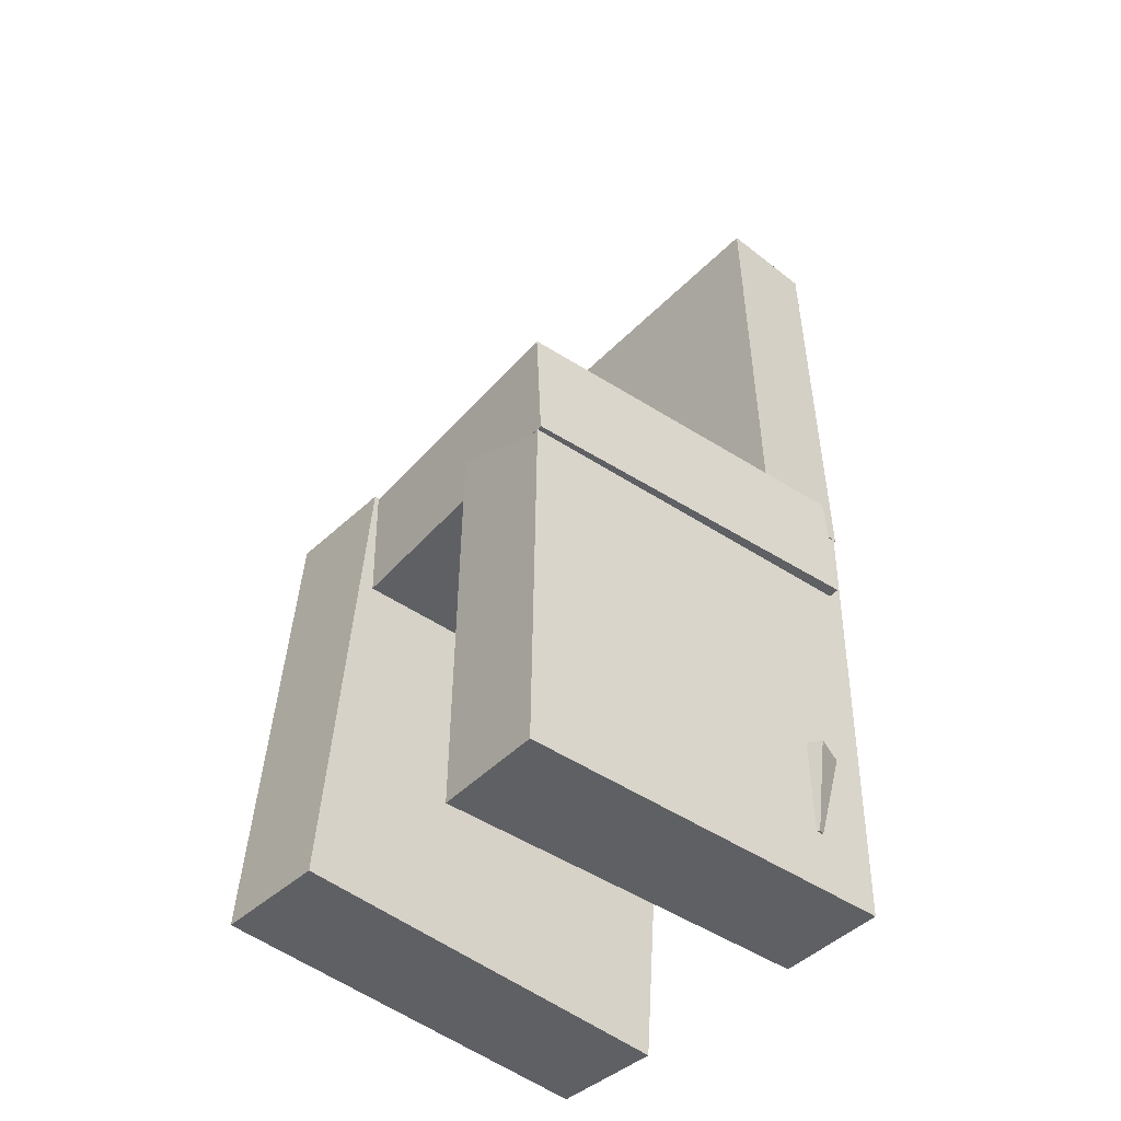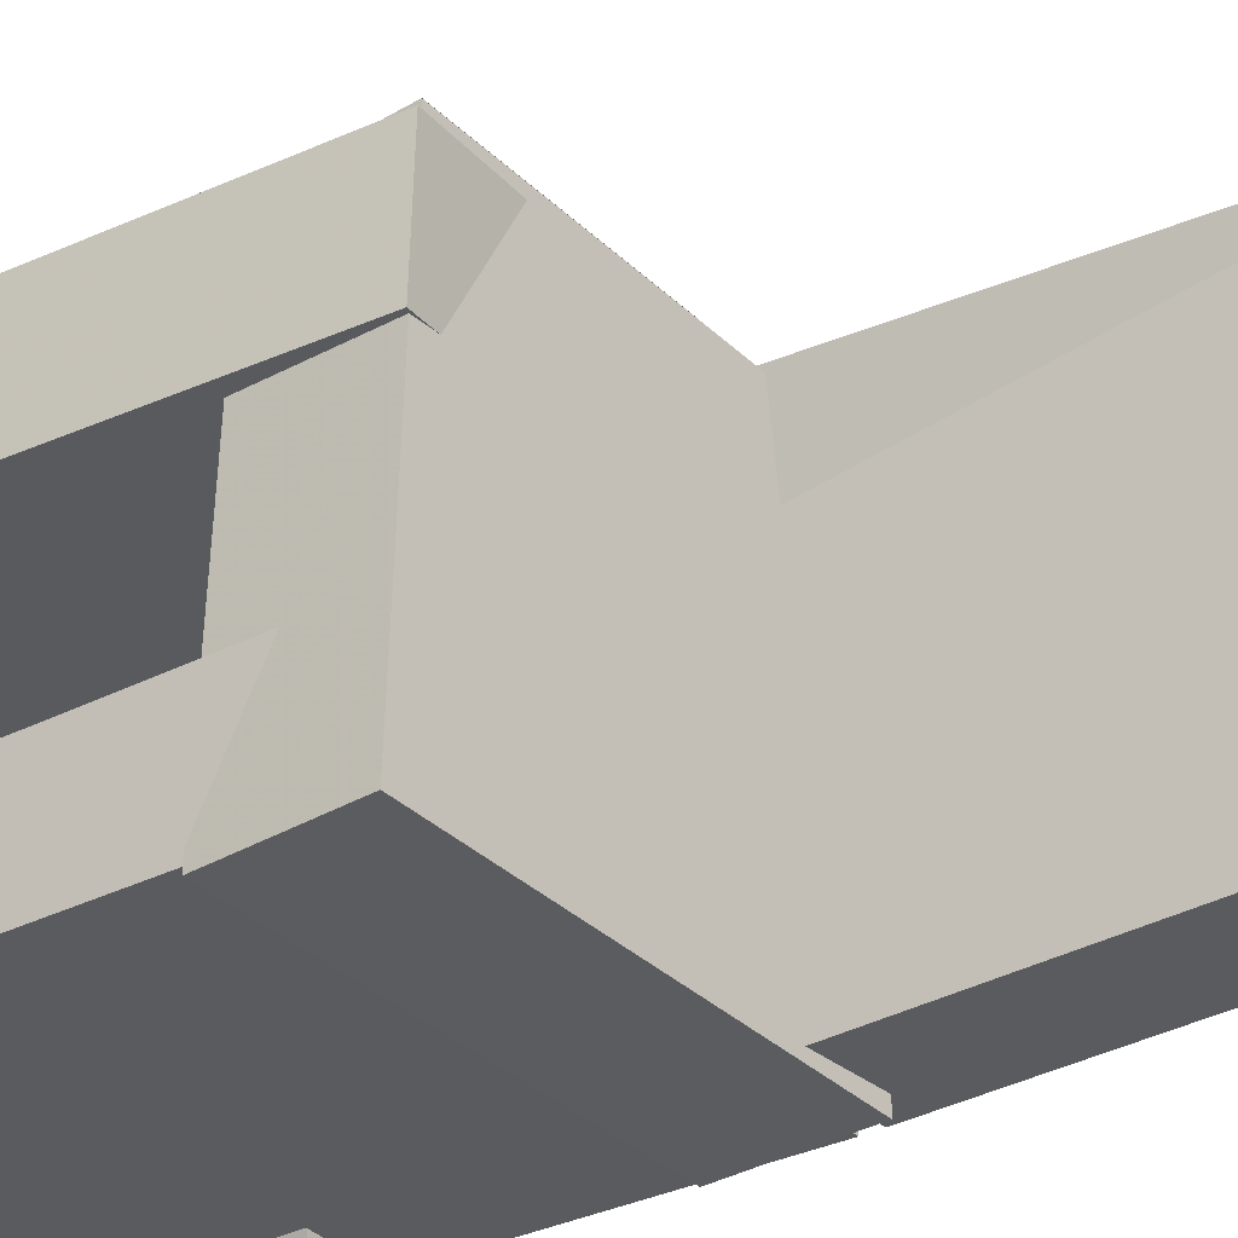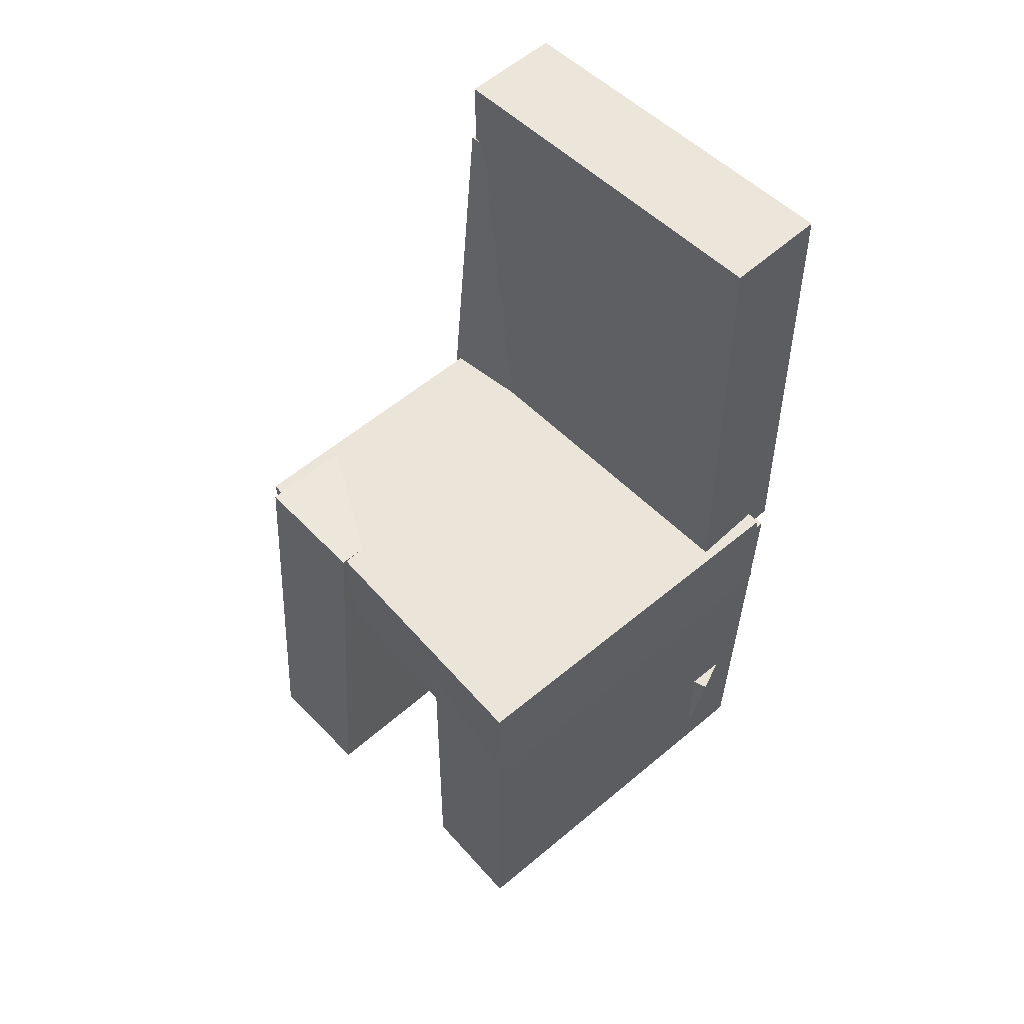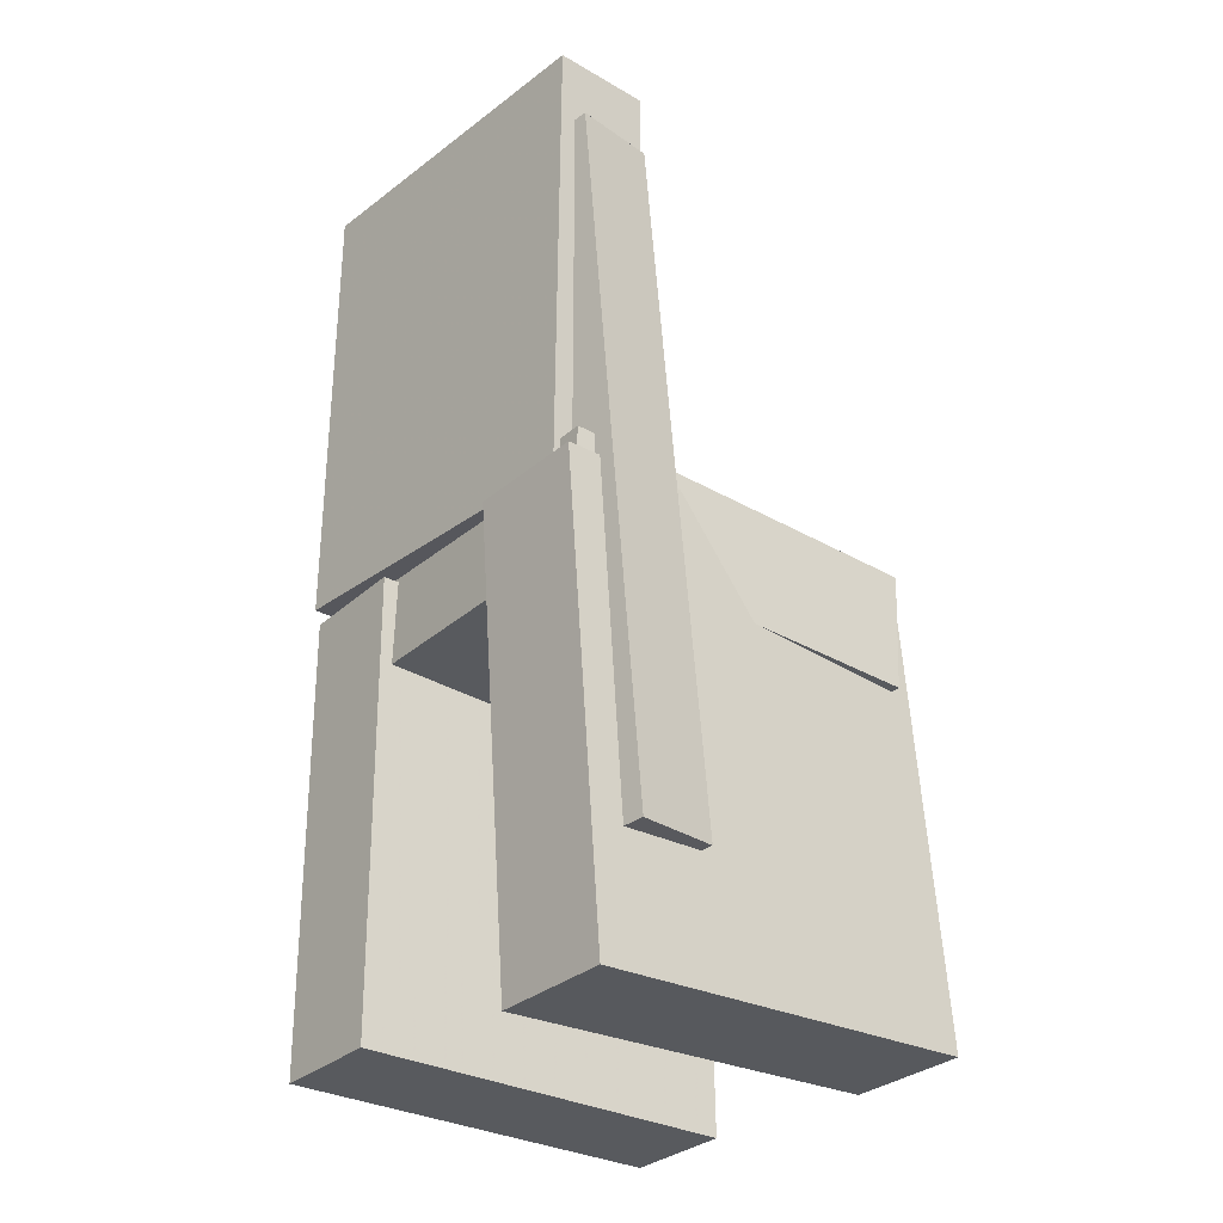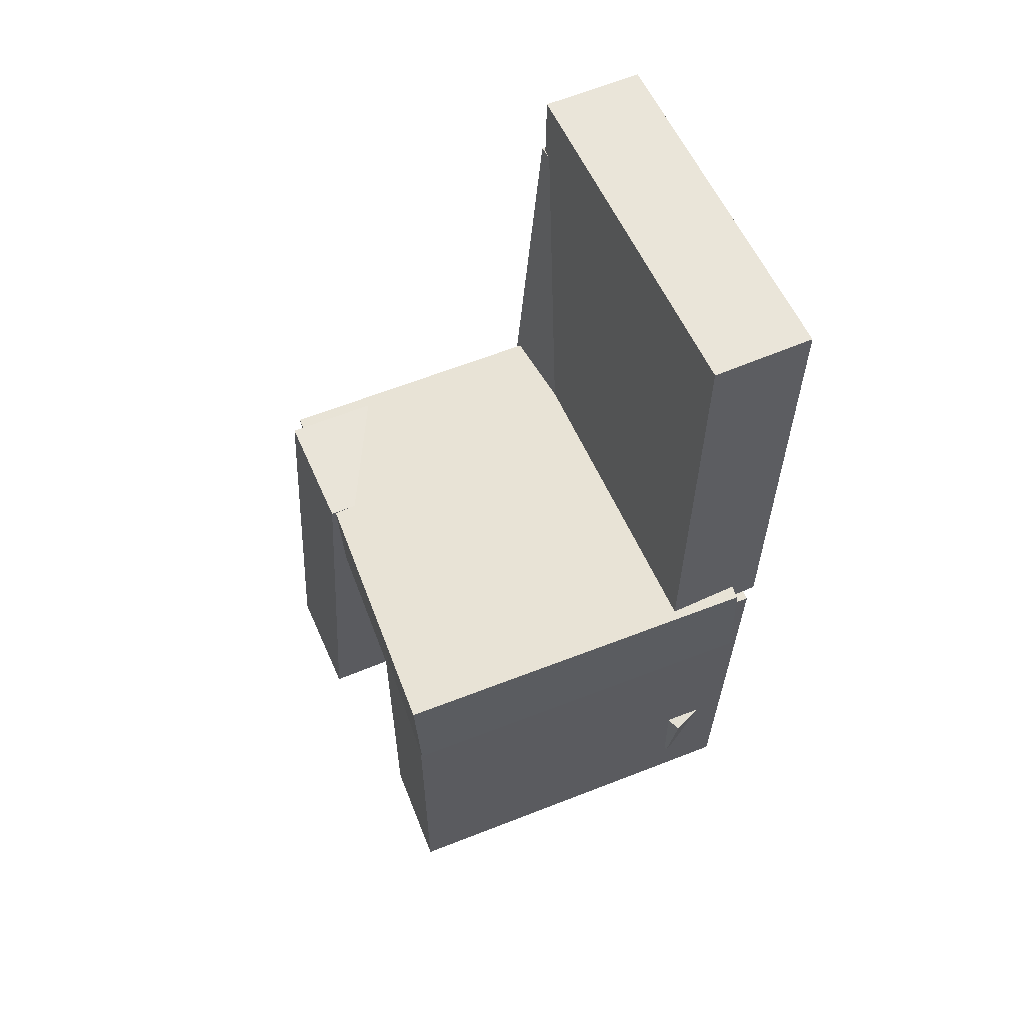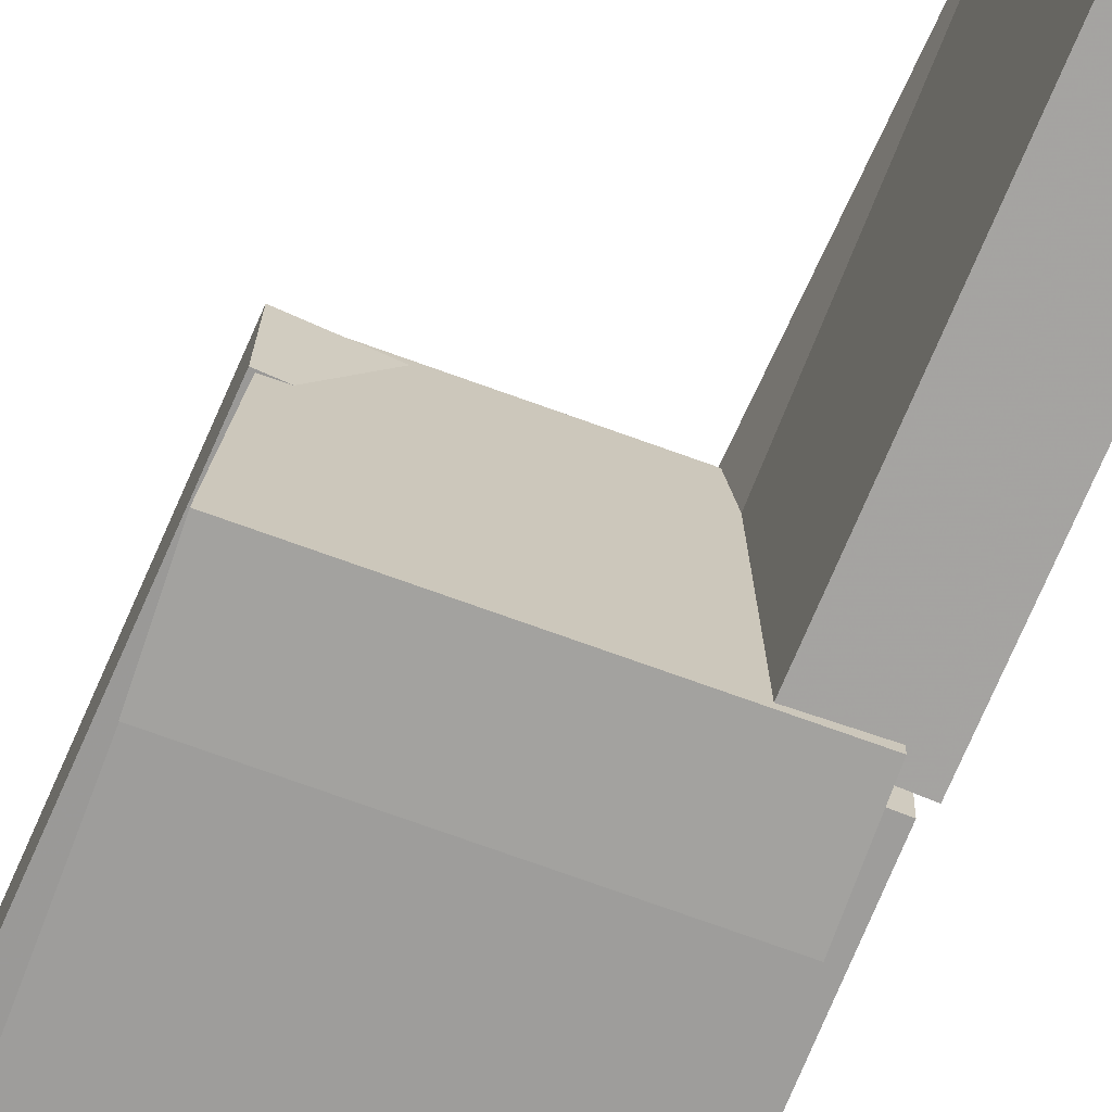
<metadata>
{"format":"obj","ext":"obj","renderer":"f3d","projection":"perspective","resolution":1024,"background":"white","views":[{"elev":-43.7,"azim":138.2,"up":"+Y"},{"elev":-31.1,"azim":127.3,"up":"+Z"},{"elev":57.3,"azim":136.3,"up":"+Y"},{"elev":-30.9,"azim":-41.2,"up":"+Y"},{"elev":61.8,"azim":155.7,"up":"+Y"},{"elev":-70.4,"azim":159.2,"up":"+Z"}]}
</metadata>
<code>
v -0.1702 -0.4305 0.07831
v -0.1705 -0.4279 0.184
v -0.1945 -0.007069 0.06775
v -0.1949 -0.004456 0.1734
v 0.1928 -0.4096 0.079
v 0.1925 -0.407 0.1847
v 0.1684 0.01384 0.06844
v 0.1681 0.01645 0.1741
f 1.0 7.0 5.0
f 1.0 3.0 7.0
f 1.0 4.0 3.0
f 1.0 2.0 4.0
f 3.0 8.0 7.0
f 3.0 4.0 8.0
f 5.0 7.0 8.0
f 5.0 8.0 6.0
f 1.0 5.0 6.0
f 1.0 6.0 2.0
f 2.0 6.0 8.0
f 2.0 8.0 4.0
v -0.1533 -0.3605 -0.1658
v -0.1356 -0.3544 -0.1212
v -0.1552 -0.2737 -0.1769
v -0.1375 -0.2676 -0.1324
v -0.1168 -0.3615 -0.1801
v -0.09907 -0.3554 -0.1355
v -0.1187 -0.2747 -0.1913
v -0.101 -0.2686 -0.1467
f 9.0 15.0 13.0
f 9.0 11.0 15.0
f 9.0 12.0 11.0
f 9.0 10.0 12.0
f 11.0 16.0 15.0
f 11.0 12.0 16.0
f 13.0 15.0 16.0
f 13.0 16.0 14.0
f 9.0 13.0 14.0
f 9.0 14.0 10.0
f 10.0 14.0 16.0
f 10.0 16.0 12.0
v -0.1852 -0.008968 0.1436
v -0.09572 -0.00607 0.1436
v -0.1985 0.4031 0.1638
v -0.1091 0.406 0.1638
v -0.1854 0.00679 -0.1781
v -0.09594 0.009688 -0.178
v -0.1987 0.4189 -0.1579
v -0.1093 0.4218 -0.1578
f 17.0 23.0 21.0
f 17.0 19.0 23.0
f 17.0 20.0 19.0
f 17.0 18.0 20.0
f 19.0 24.0 23.0
f 19.0 20.0 24.0
f 21.0 23.0 24.0
f 21.0 24.0 22.0
f 17.0 21.0 22.0
f 17.0 22.0 18.0
f 18.0 22.0 24.0
f 18.0 24.0 20.0
v -0.1747 -0.417 -0.1795
v -0.1791 -0.4161 -0.07918
v -0.1764 -0.0021 -0.1833
v -0.1808 -0.001196 -0.083
v 0.1768 -0.4153 -0.1641
v 0.1724 -0.4144 -0.06382
v 0.175 -0.0004623 -0.1679
v 0.1706 0.0004415 -0.06763
f 25.0 31.0 29.0
f 25.0 27.0 31.0
f 25.0 28.0 27.0
f 25.0 26.0 28.0
f 27.0 32.0 31.0
f 27.0 28.0 32.0
f 29.0 31.0 32.0
f 29.0 32.0 30.0
f 25.0 29.0 30.0
f 25.0 30.0 26.0
f 26.0 30.0 32.0
f 26.0 32.0 28.0
v -0.08176 -0.3174 0.08616
v -0.1559 -0.3211 0.09401
v -0.1168 0.3407 0.05846
v -0.191 0.3371 0.06631
v -0.07077 -0.3124 0.1924
v -0.145 -0.316 0.2002
v -0.1058 0.3457 0.1647
v -0.18 0.3421 0.1725
f 33.0 39.0 37.0
f 33.0 35.0 39.0
f 33.0 36.0 35.0
f 33.0 34.0 36.0
f 35.0 40.0 39.0
f 35.0 36.0 40.0
f 37.0 39.0 40.0
f 37.0 40.0 38.0
f 33.0 37.0 38.0
f 33.0 38.0 34.0
f 34.0 38.0 40.0
f 34.0 40.0 36.0
v -0.1589 0.02756 -0.1895
v -0.1622 -0.07954 -0.192
v -0.1809 0.01985 0.1677
v -0.1841 -0.08725 0.1652
v 0.179 0.01693 -0.169
v 0.1758 -0.09017 -0.1715
v 0.1571 0.009226 0.1883
v 0.1539 -0.09787 0.1858
f 41.0 47.0 45.0
f 41.0 43.0 47.0
f 41.0 44.0 43.0
f 41.0 42.0 44.0
f 43.0 48.0 47.0
f 43.0 44.0 48.0
f 45.0 47.0 48.0
f 45.0 48.0 46.0
f 41.0 45.0 46.0
f 41.0 46.0 42.0
f 42.0 46.0 48.0
f 42.0 48.0 44.0

</code>
